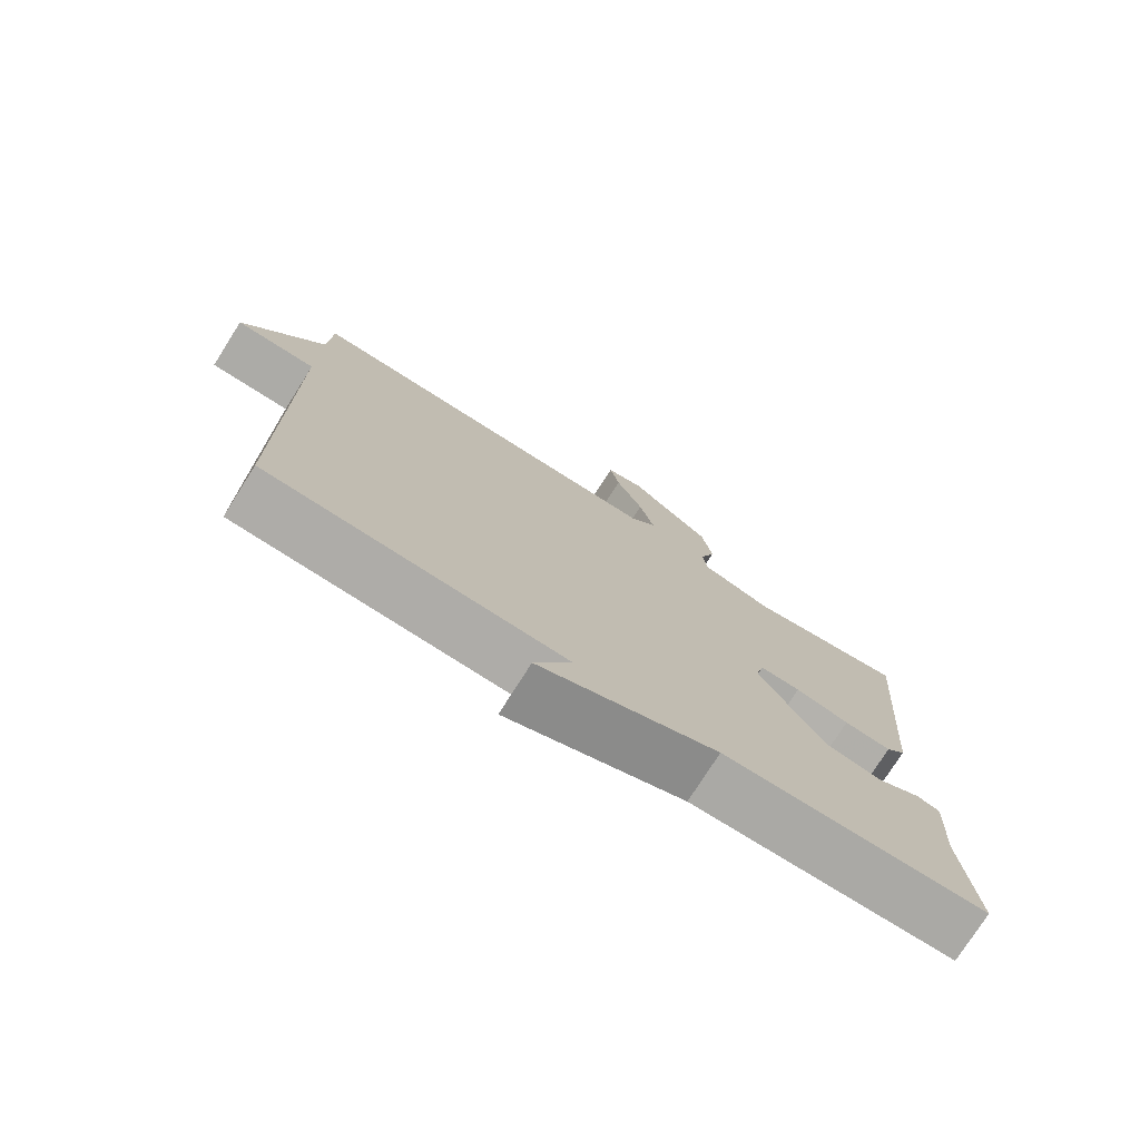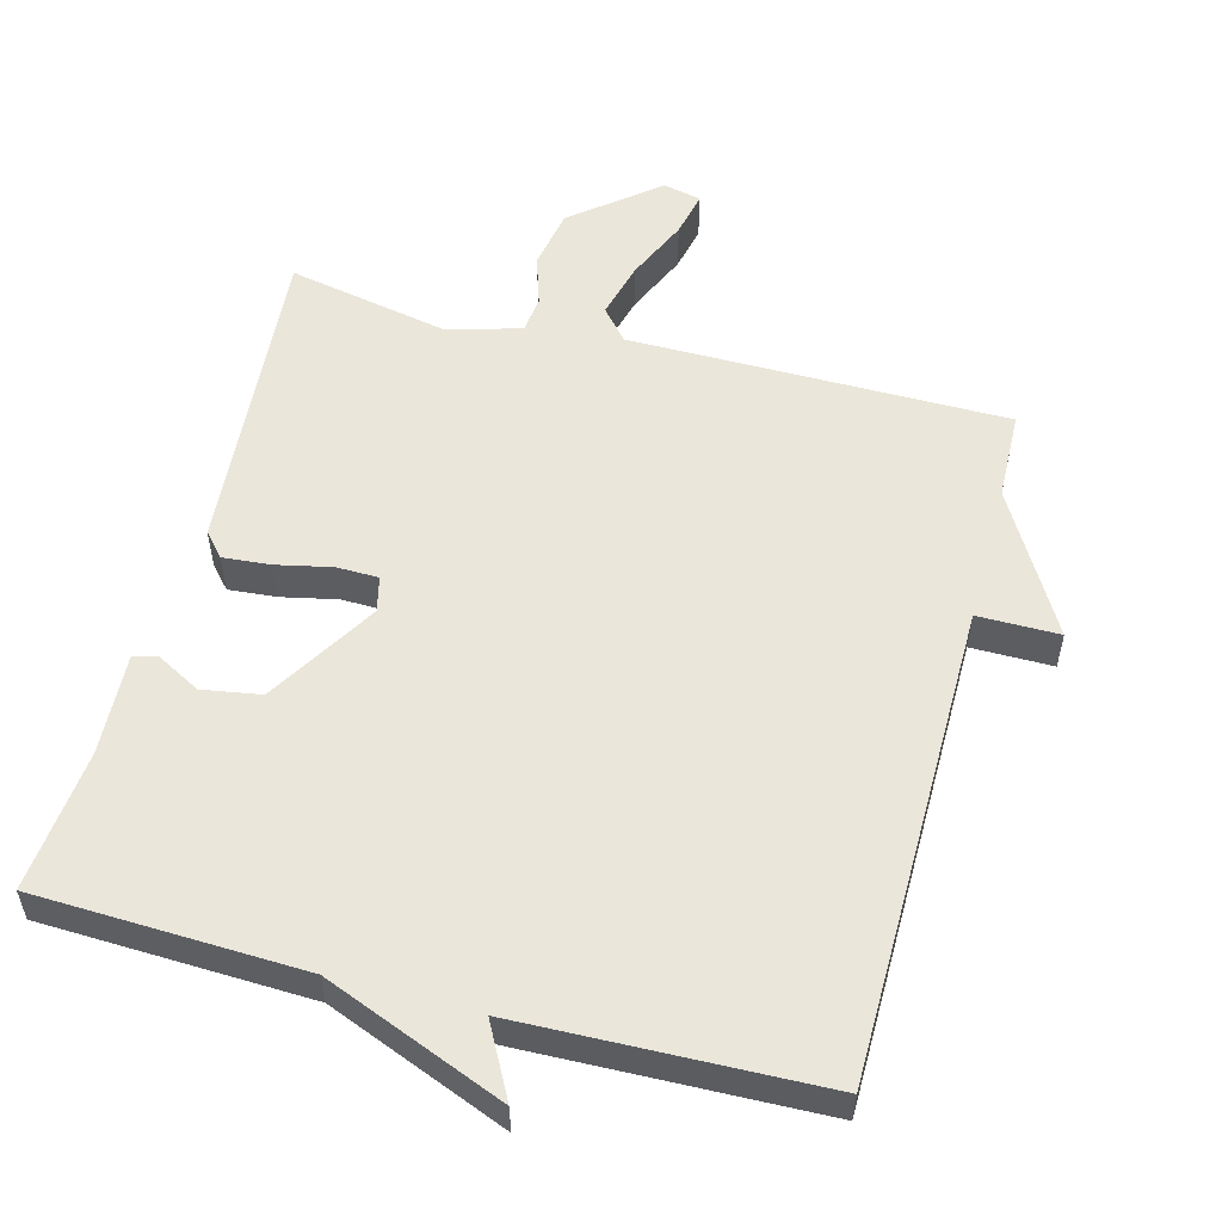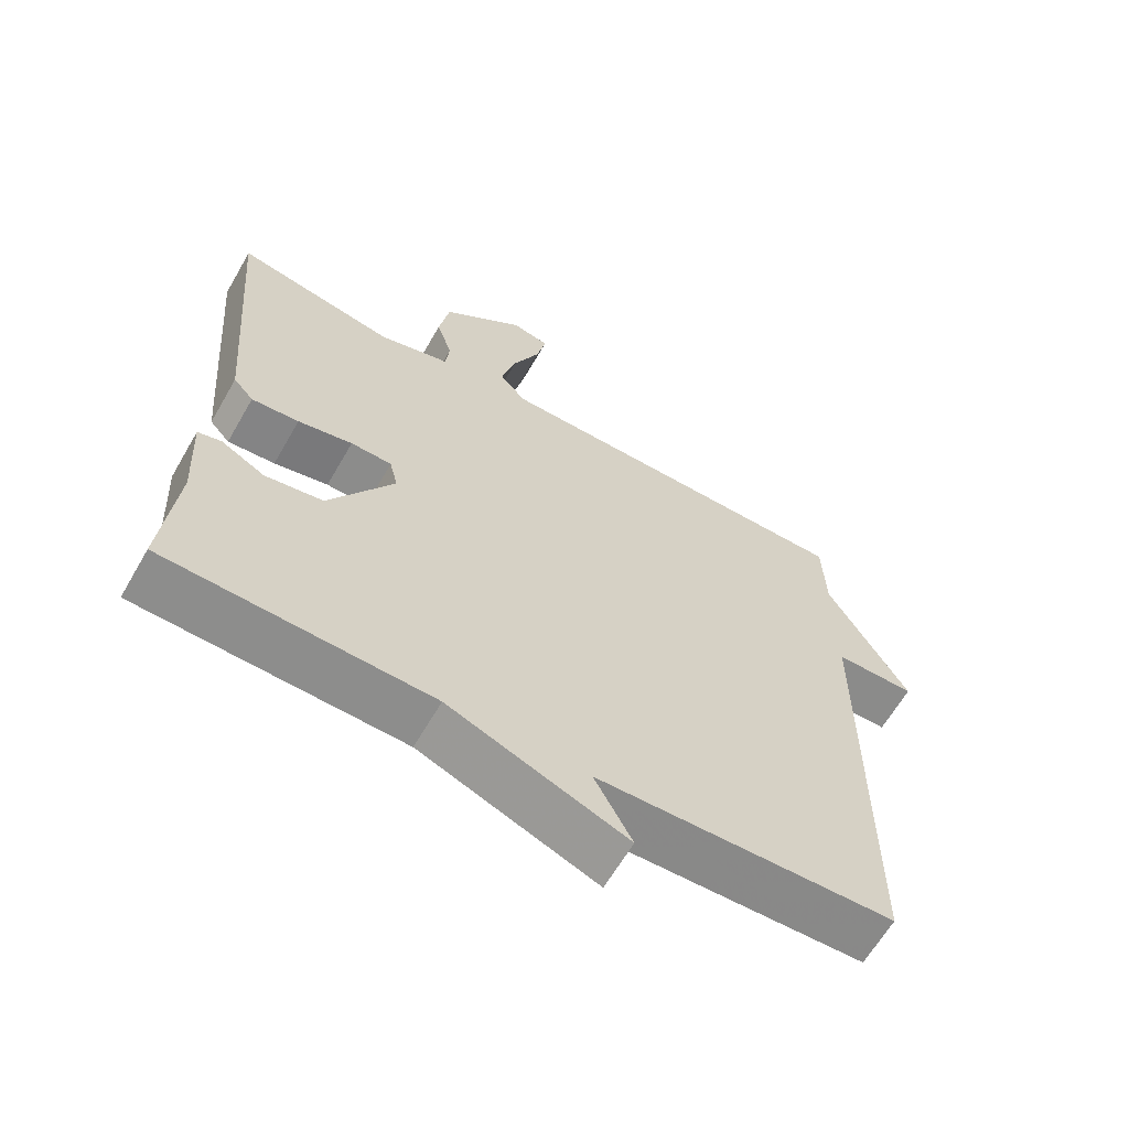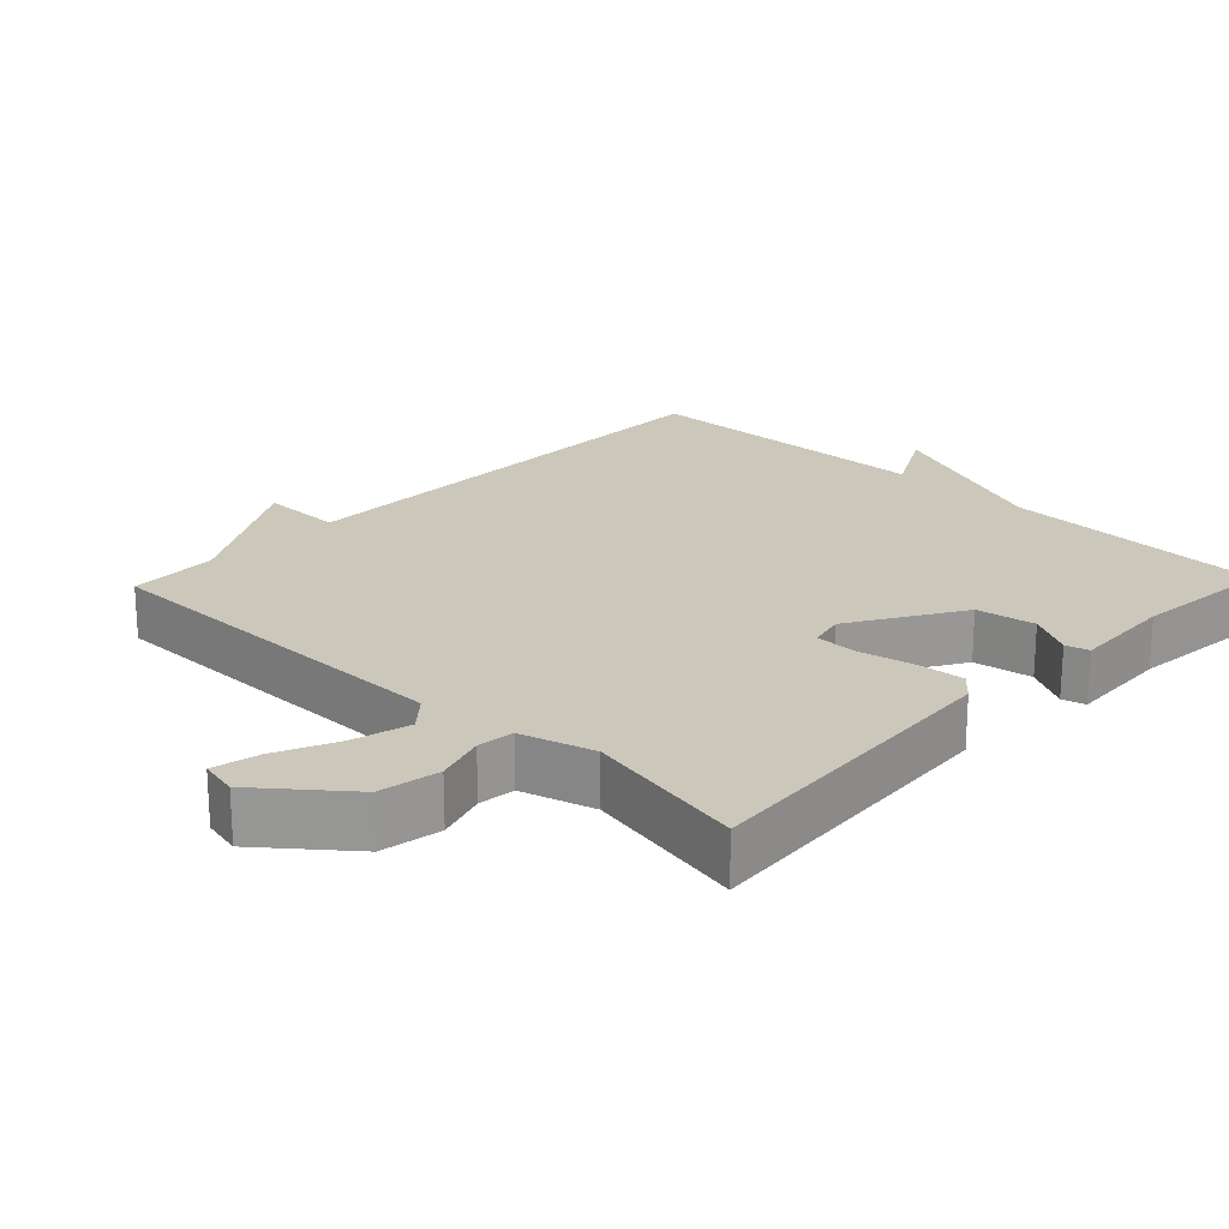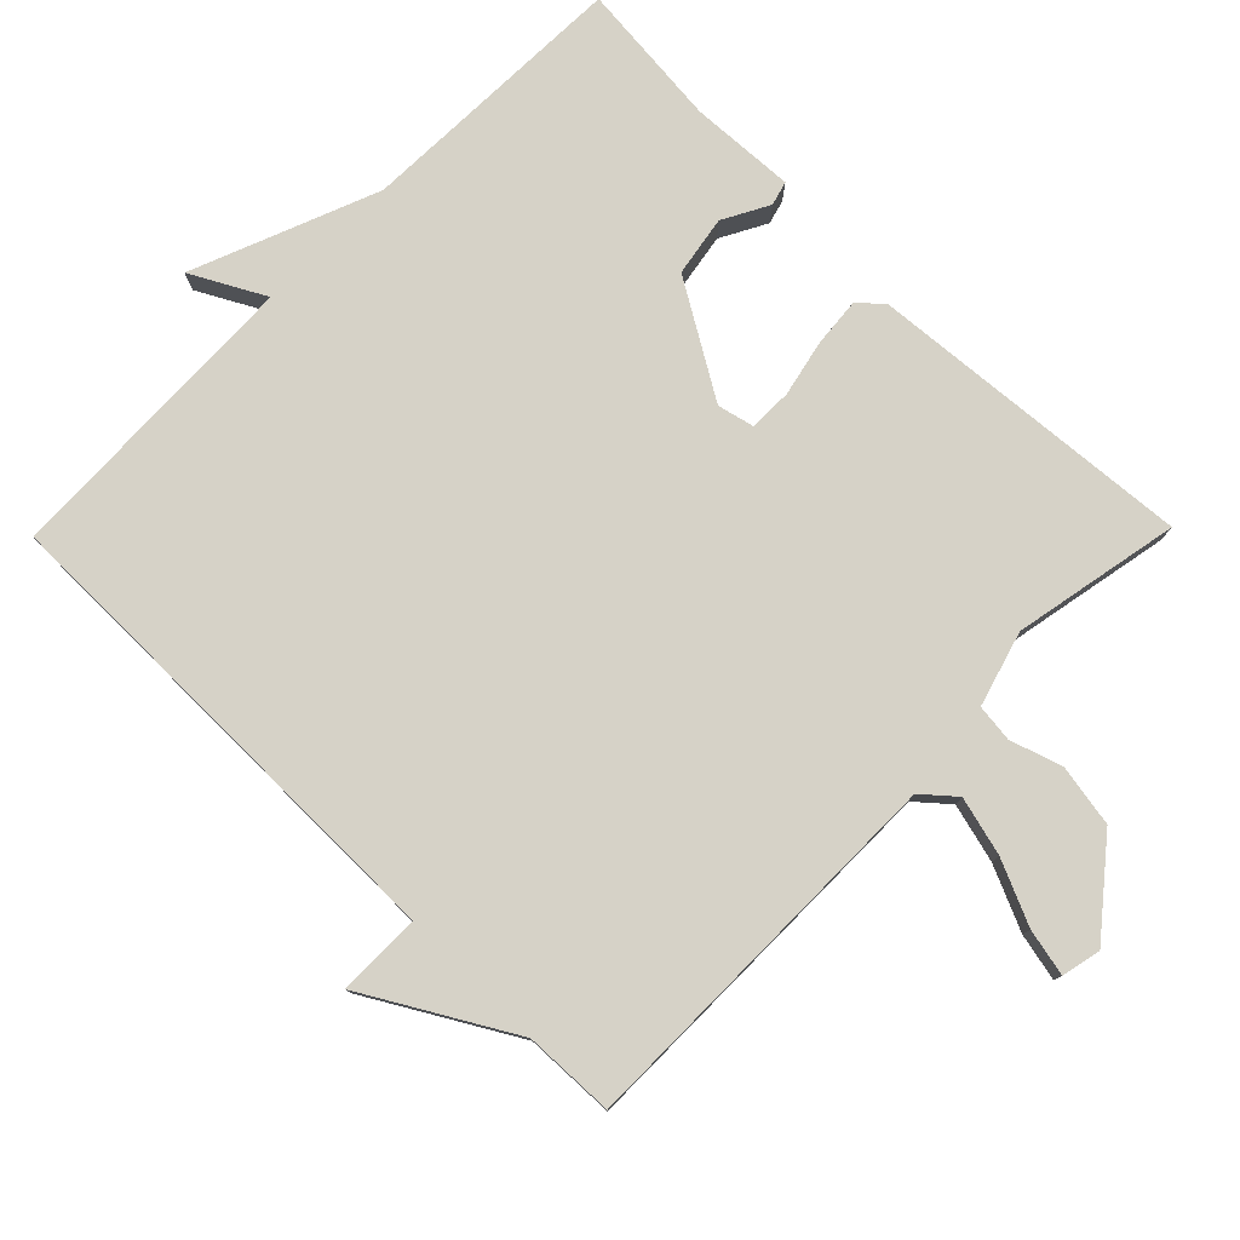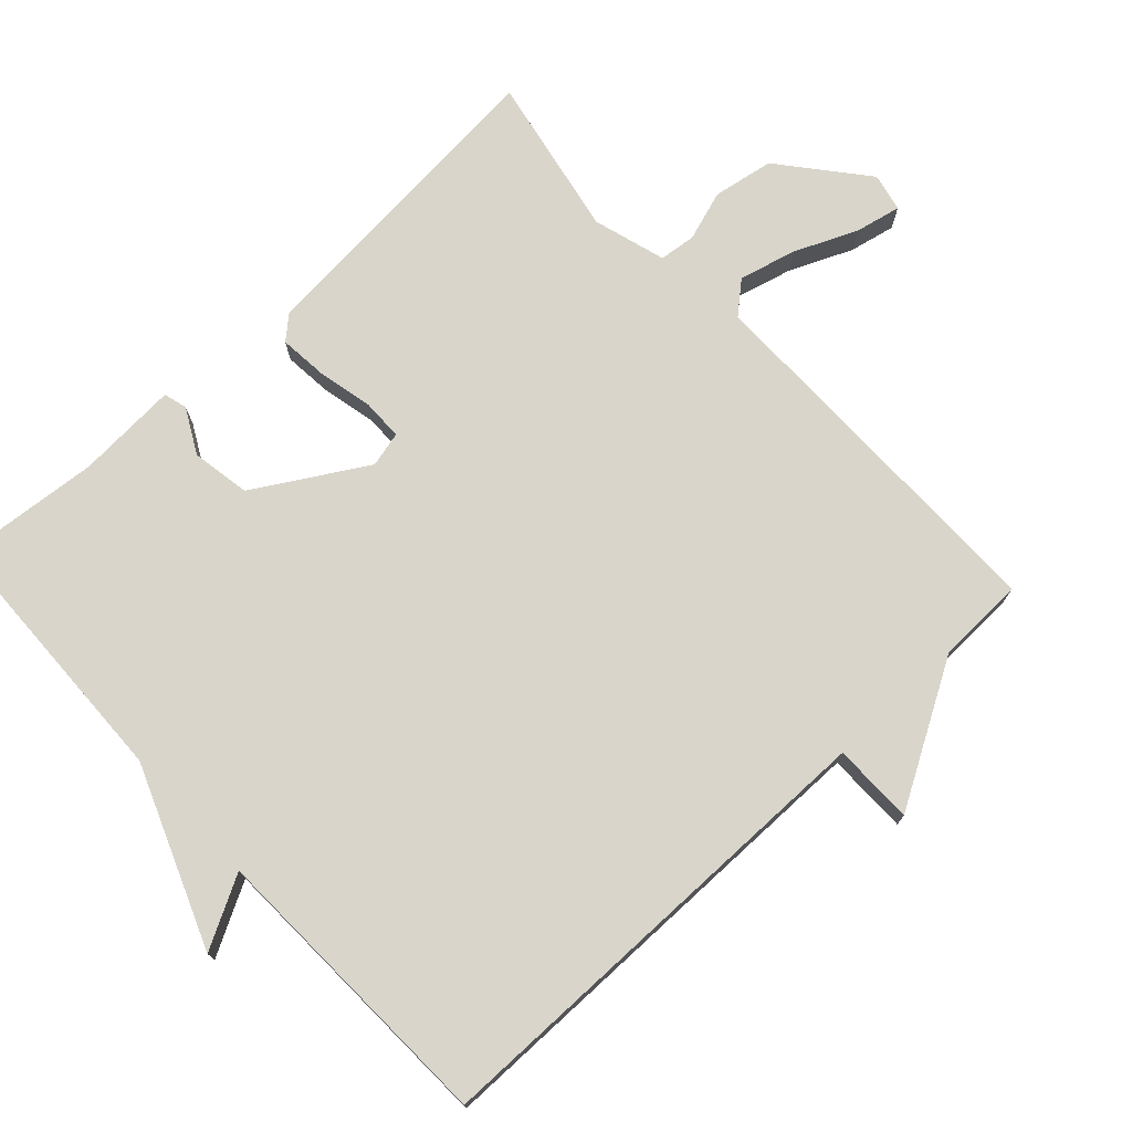
<metadata>
{"format":"obj","ext":"obj","renderer":"f3d","projection":"perspective","resolution":1024,"background":"white","views":[{"elev":-76.2,"azim":-32.4,"up":"+Z"},{"elev":54.7,"azim":-165.0,"up":"+Y"},{"elev":-63.7,"azim":150.0,"up":"+Z"},{"elev":21.6,"azim":43.8,"up":"+Y"},{"elev":78.6,"azim":-45.5,"up":"+Y"},{"elev":74.6,"azim":-133.0,"up":"+Y"}]}
</metadata>
<code>
v -0.5 0.07 -0.5
v -0.504 0.07 0.175
v -0.619 0.07 0.175
v -0.504 0.07 0.375
v -0.5 0.07 0.5
v 0.033 0.07 0.501
v 0.071 0.07 0.545
v 0.05 0.07 0.626
v 0.011 0.07 0.714
v -0.003 0.07 0.779
v 0.051 0.07 0.791
v 0.17 0.07 0.694
v 0.185 0.07 0.608
v 0.162 0.07 0.537
v 0.168 0.07 0.485
v 0.271 0.07 0.455
v 0.5 0.07 0.5
v 0.463 0.07 0.05
v 0.434 0.07 0.017
v 0.366 0.07 0.023
v 0.288 0.07 0.04
v 0.229 0.07 0.039
v 0.217 0.07 -0.011
v 0.31 0.07 -0.166
v 0.393 0.07 -0.18
v 0.456 0.07 -0.146
v 0.489 0.07 -0.155
v 0.481 0.07 -0.299
v 0.5 0.07 -0.5
v 0.123 0.07 -0.513
v -0.131 0.07 -0.614
v -0.077 0.07 -0.513
v -0.5 0 -0.5
v -0.504 0 0.175
v -0.619 0 0.175
v -0.504 0 0.375
v -0.5 0 0.5
v 0.033 0 0.501
v 0.071 0 0.545
v 0.05 0 0.626
v 0.011 0 0.714
v -0.003 0 0.779
v 0.051 0 0.791
v 0.17 0 0.694
v 0.185 0 0.608
v 0.162 0 0.537
v 0.168 0 0.485
v 0.271 0 0.455
v 0.5 0 0.5
v 0.463 0 0.05
v 0.434 0 0.017
v 0.366 0 0.023
v 0.288 0 0.04
v 0.229 0 0.039
v 0.217 0 -0.011
v 0.31 0 -0.166
v 0.393 0 -0.18
v 0.456 0 -0.146
v 0.489 0 -0.155
v 0.481 0 -0.299
v 0.5 0 -0.5
v 0.123 0 -0.513
v -0.131 0 -0.614
v -0.077 0 -0.513
f 30 31 32
f 32 1 2
f 30 32 2
f 29 30 2
f 28 29 2
f 25 26 27 28
f 24 25 28
f 24 28 2
f 23 24 2
f 22 23 2
f 21 22 2
f 19 20 21
f 18 19 21
f 17 18 21
f 16 17 21
f 15 16 21 2
f 14 15 2 3
f 12 13 14
f 11 12 14
f 10 11 14
f 9 10 14
f 8 9 14
f 7 8 14
f 6 7 14
f 6 14 3
f 4 5 6
f 3 4 6
f 64 63 62
f 34 33 64
f 34 64 62
f 34 62 61
f 34 61 60
f 60 59 58 57
f 60 57 56
f 34 60 56
f 34 56 55
f 34 55 54
f 34 54 53
f 53 52 51
f 53 51 50
f 53 50 49
f 53 49 48
f 34 53 48 47
f 35 34 47 46
f 46 45 44
f 46 44 43
f 46 43 42
f 46 42 41
f 46 41 40
f 46 40 39
f 46 39 38
f 35 46 38
f 38 37 36
f 38 36 35
f 1 33 34 2
f 2 34 35 3
f 3 35 36 4
f 4 36 37 5
f 5 37 38 6
f 6 38 39 7
f 7 39 40 8
f 8 40 41 9
f 9 41 42 10
f 10 42 43 11
f 11 43 44 12
f 12 44 45 13
f 13 45 46 14
f 14 46 47 15
f 15 47 48 16
f 16 48 49 17
f 17 49 50 18
f 18 50 51 19
f 19 51 52 20
f 20 52 53 21
f 21 53 54 22
f 22 54 55 23
f 23 55 56 24
f 24 56 57 25
f 25 57 58 26
f 26 58 59 27
f 27 59 60 28
f 28 60 61 29
f 29 61 62 30
f 30 62 63 31
f 31 63 64 32
f 32 64 33 1

</code>
